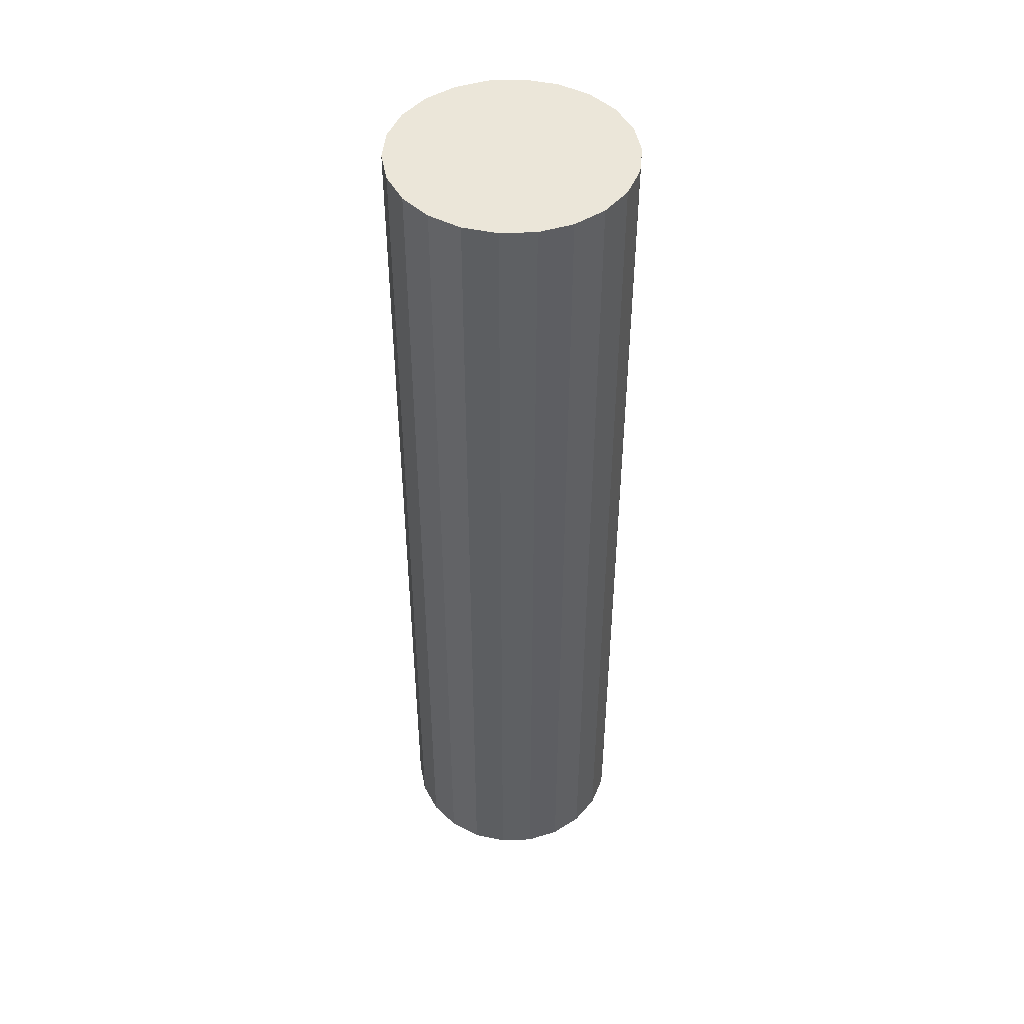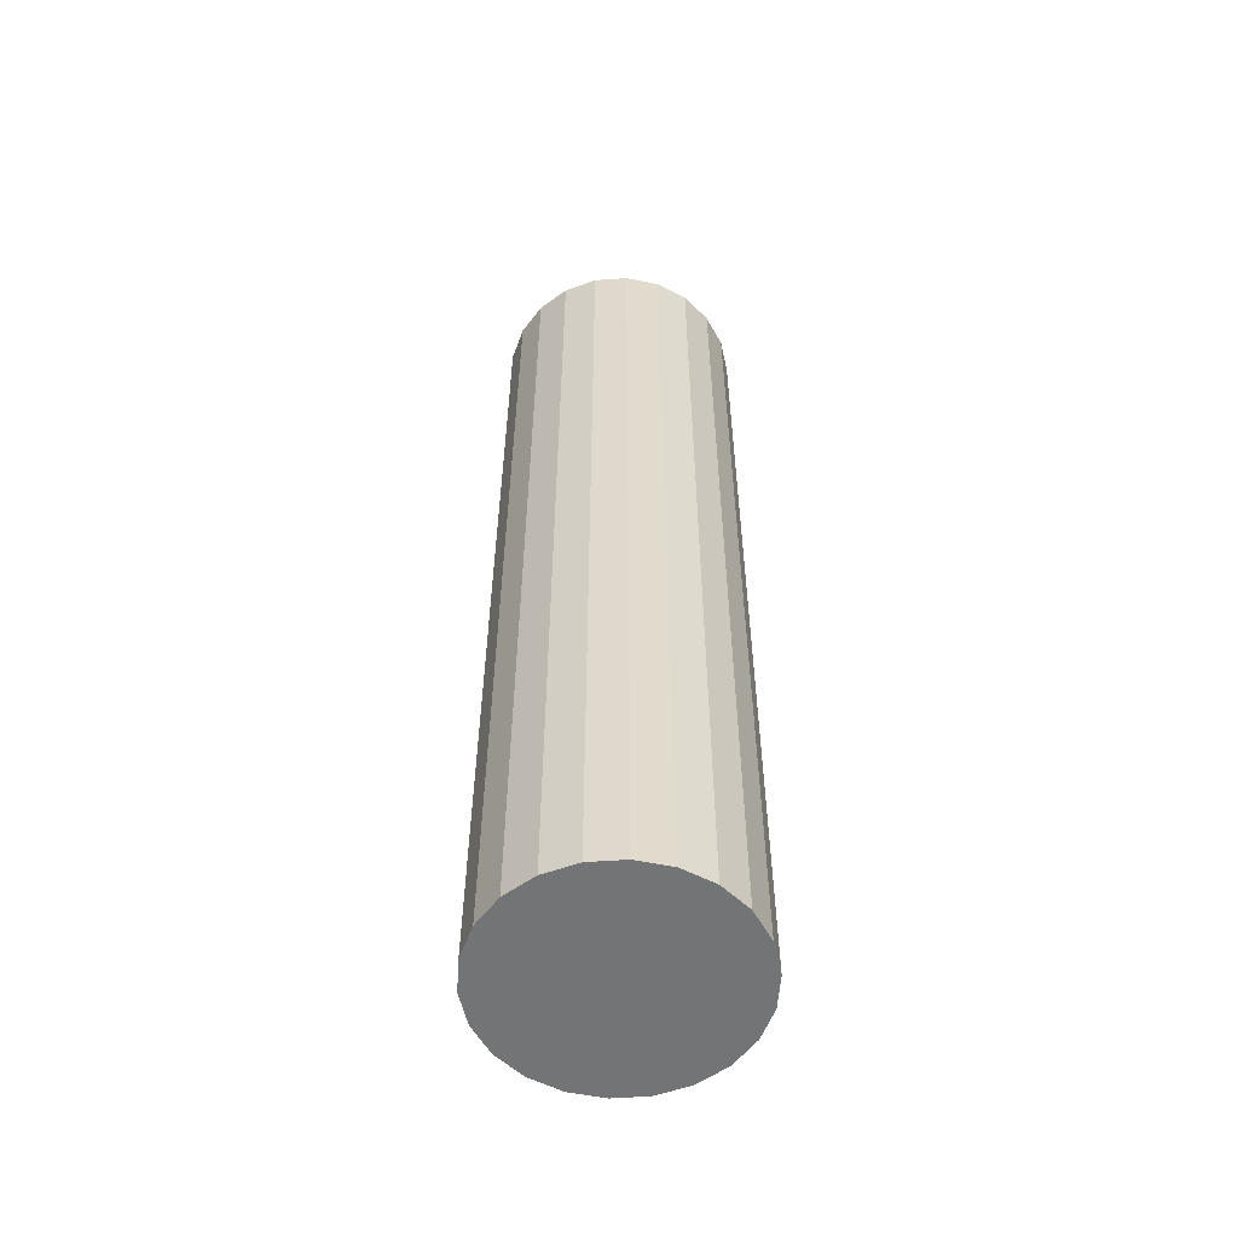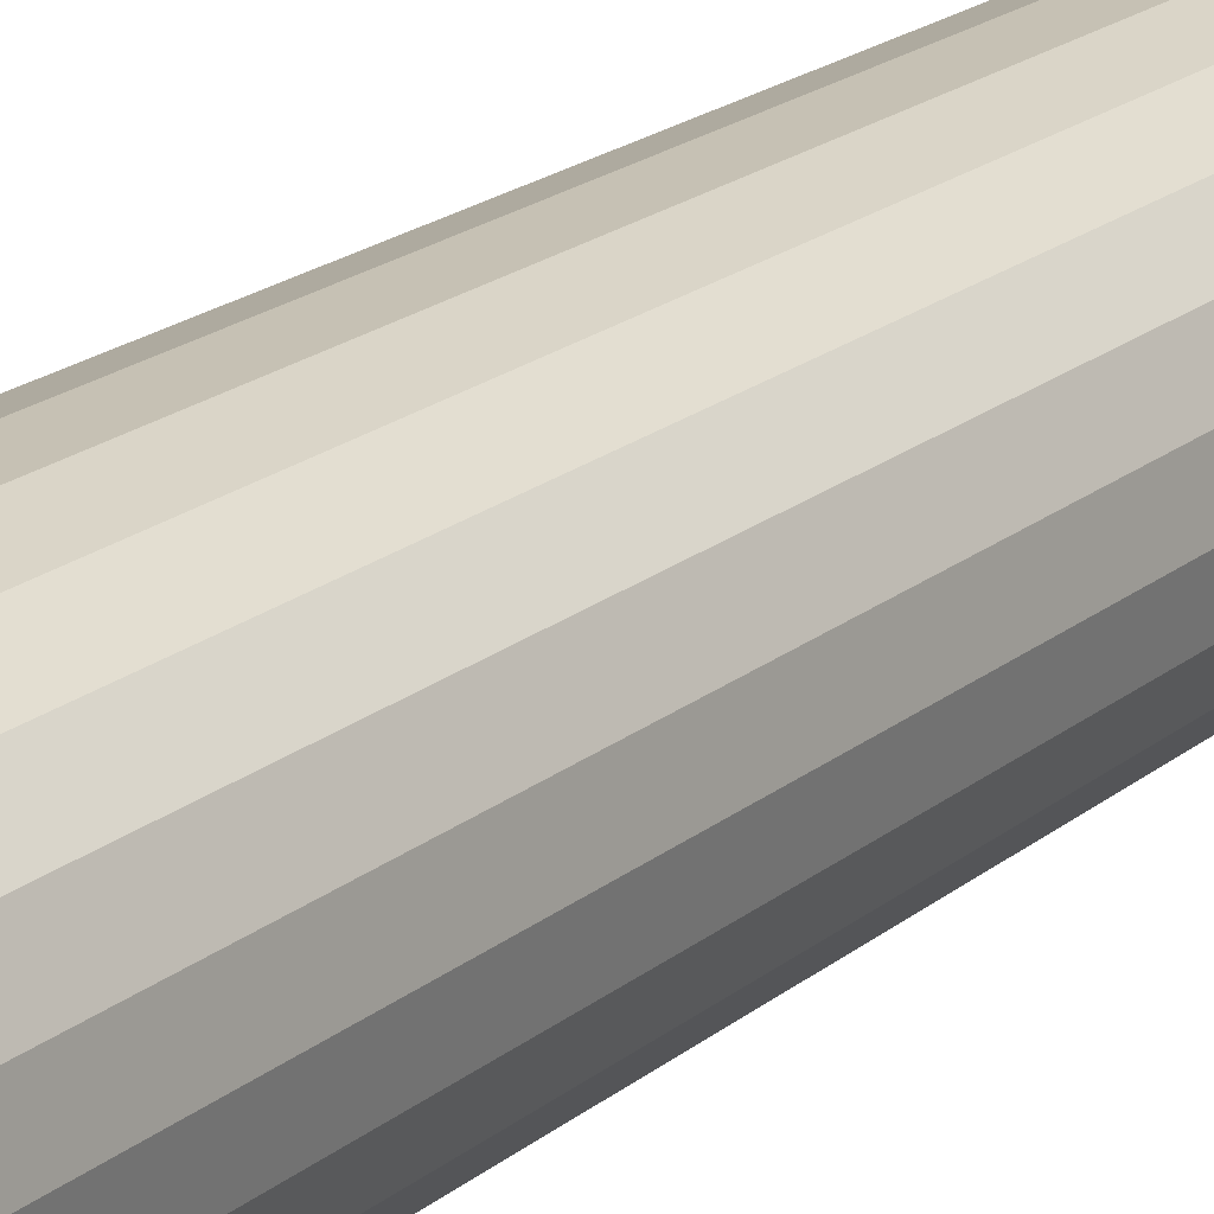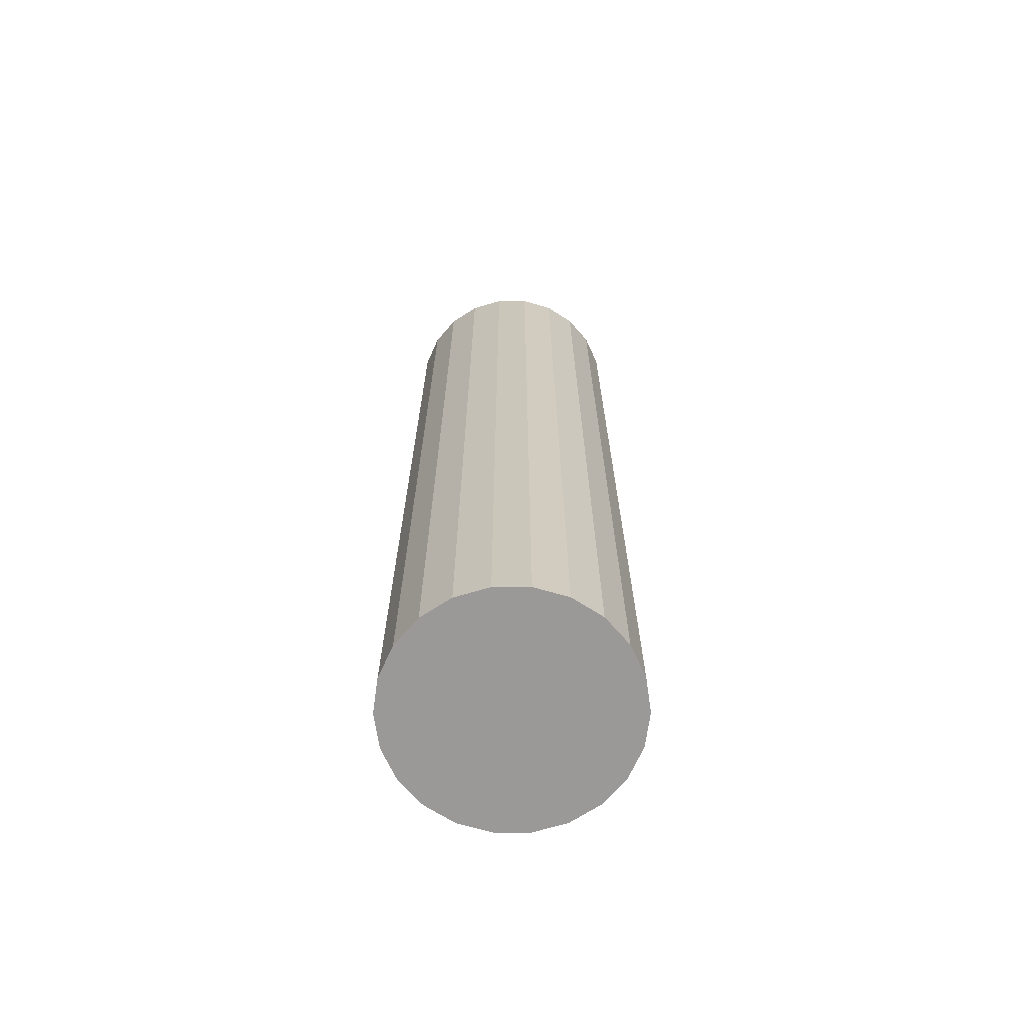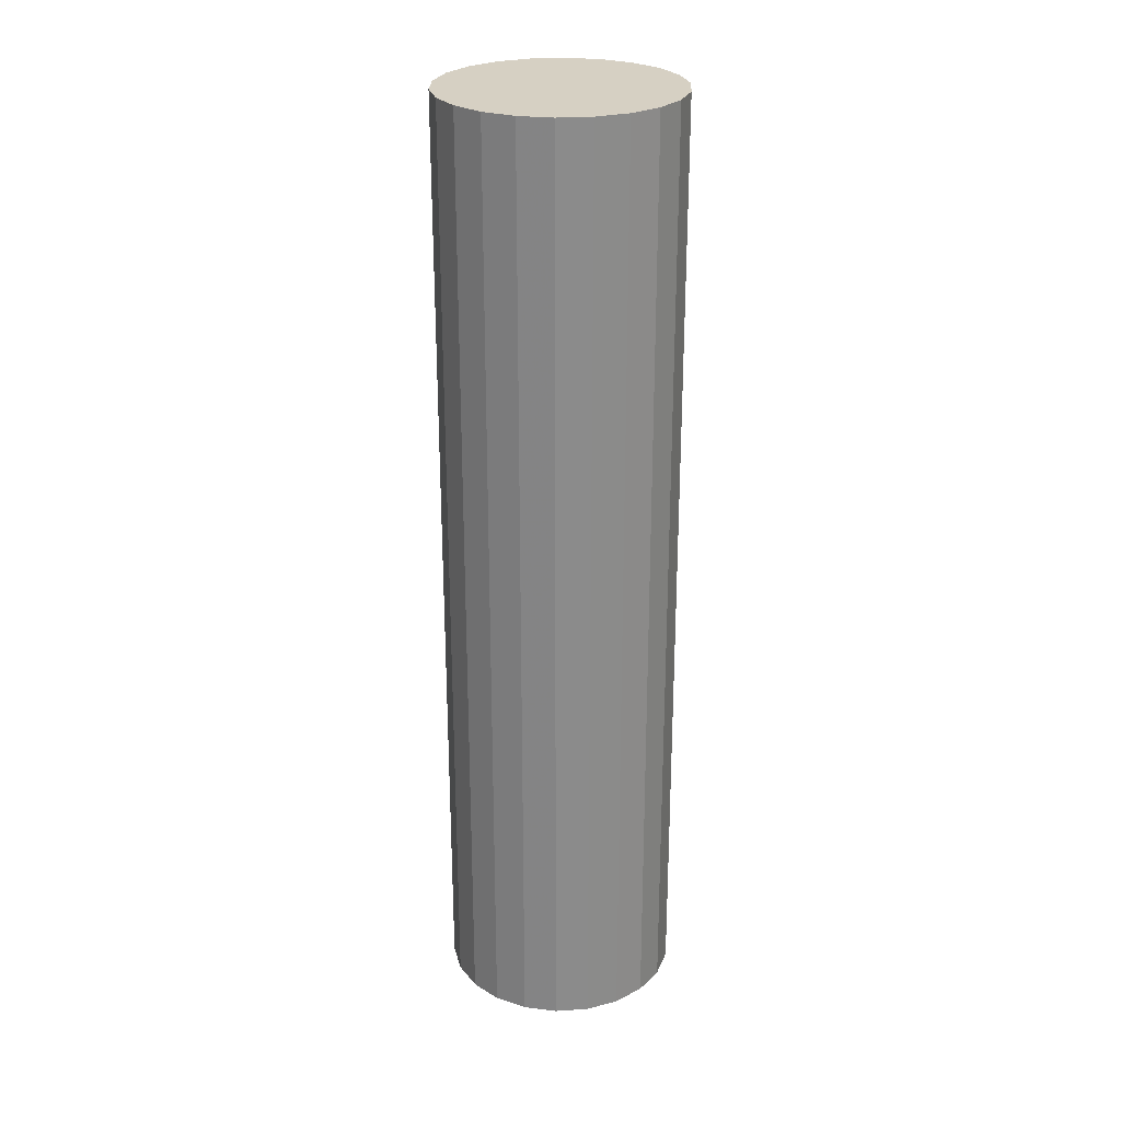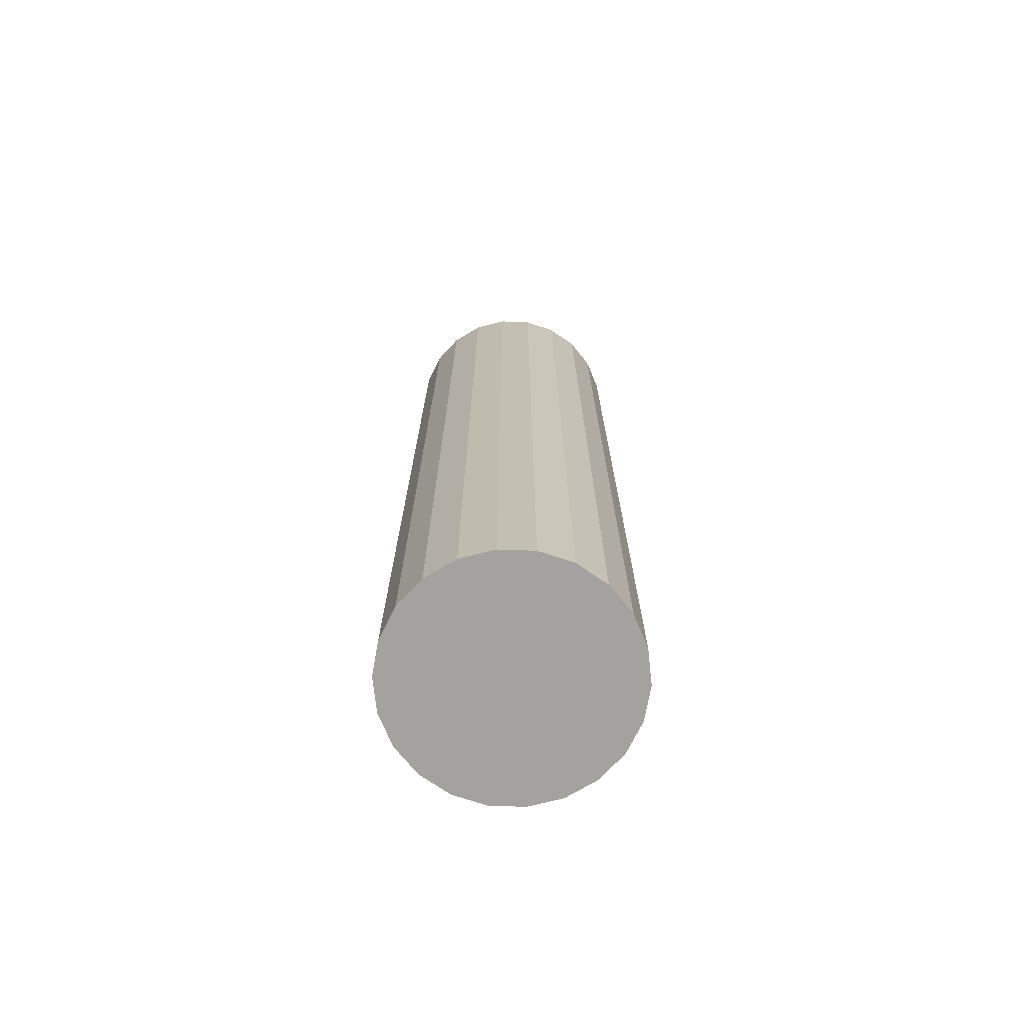
<metadata>
{"format":"obj","ext":"obj","renderer":"f3d","projection":"perspective","resolution":1024,"background":"white","views":[{"elev":46.8,"azim":-19.0,"up":"+Z"},{"elev":-56.1,"azim":37.0,"up":"+Z"},{"elev":18.5,"azim":32.7,"up":"+Y"},{"elev":-68.9,"azim":131.1,"up":"+Z"},{"elev":26.5,"azim":26.9,"up":"+Z"},{"elev":-72.5,"azim":112.6,"up":"+Z"}]}
</metadata>
<code>
v 9.395e-18 -2.998e-19 0.9705
v 9.395e-18 -2.998e-19 -0.9705
v 0.2413 -2.998e-19 0.9705
v 0.2315 0.06797 0.9705
v 0.203 0.1304 0.9705
v 0.158 0.1823 0.9705
v 0.1002 0.2195 0.9705
v 0.03433 0.2388 0.9705
v -0.03433 0.2388 0.9705
v -0.1002 0.2195 0.9705
v -0.158 0.1823 0.9705
v -0.203 0.1304 0.9705
v -0.2315 0.06797 0.9705
v -0.2413 2.925e-17 0.9705
v -0.2315 -0.06797 0.9705
v -0.203 -0.1304 0.9705
v -0.158 -0.1823 0.9705
v -0.1002 -0.2195 0.9705
v -0.03433 -0.2388 0.9705
v 0.03433 -0.2388 0.9705
v 0.1002 -0.2195 0.9705
v 0.158 -0.1823 0.9705
v 0.203 -0.1304 0.9705
v 0.2315 -0.06797 0.9705
v 0.2413 -2.998e-19 0.5823
v 0.2315 0.06797 0.5823
v 0.203 0.1304 0.5823
v 0.158 0.1823 0.5823
v 0.1002 0.2195 0.5823
v 0.03433 0.2388 0.5823
v -0.03433 0.2388 0.5823
v -0.1002 0.2195 0.5823
v -0.158 0.1823 0.5823
v -0.203 0.1304 0.5823
v -0.2315 0.06797 0.5823
v -0.2413 2.925e-17 0.5823
v -0.2315 -0.06797 0.5823
v -0.203 -0.1304 0.5823
v -0.158 -0.1823 0.5823
v -0.1002 -0.2195 0.5823
v -0.03433 -0.2388 0.5823
v 0.03433 -0.2388 0.5823
v 0.1002 -0.2195 0.5823
v 0.158 -0.1823 0.5823
v 0.203 -0.1304 0.5823
v 0.2315 -0.06797 0.5823
v 0.2413 -2.998e-19 0.1941
v 0.2315 0.06797 0.1941
v 0.203 0.1304 0.1941
v 0.158 0.1823 0.1941
v 0.1002 0.2195 0.1941
v 0.03433 0.2388 0.1941
v -0.03433 0.2388 0.1941
v -0.1002 0.2195 0.1941
v -0.158 0.1823 0.1941
v -0.203 0.1304 0.1941
v -0.2315 0.06797 0.1941
v -0.2413 2.925e-17 0.1941
v -0.2315 -0.06797 0.1941
v -0.203 -0.1304 0.1941
v -0.158 -0.1823 0.1941
v -0.1002 -0.2195 0.1941
v -0.03433 -0.2388 0.1941
v 0.03433 -0.2388 0.1941
v 0.1002 -0.2195 0.1941
v 0.158 -0.1823 0.1941
v 0.203 -0.1304 0.1941
v 0.2315 -0.06797 0.1941
v 0.2413 -2.998e-19 -0.1941
v 0.2315 0.06797 -0.1941
v 0.203 0.1304 -0.1941
v 0.158 0.1823 -0.1941
v 0.1002 0.2195 -0.1941
v 0.03433 0.2388 -0.1941
v -0.03433 0.2388 -0.1941
v -0.1002 0.2195 -0.1941
v -0.158 0.1823 -0.1941
v -0.203 0.1304 -0.1941
v -0.2315 0.06797 -0.1941
v -0.2413 2.925e-17 -0.1941
v -0.2315 -0.06797 -0.1941
v -0.203 -0.1304 -0.1941
v -0.158 -0.1823 -0.1941
v -0.1002 -0.2195 -0.1941
v -0.03433 -0.2388 -0.1941
v 0.03433 -0.2388 -0.1941
v 0.1002 -0.2195 -0.1941
v 0.158 -0.1823 -0.1941
v 0.203 -0.1304 -0.1941
v 0.2315 -0.06797 -0.1941
v 0.2413 -2.998e-19 -0.5823
v 0.2315 0.06797 -0.5823
v 0.203 0.1304 -0.5823
v 0.158 0.1823 -0.5823
v 0.1002 0.2195 -0.5823
v 0.03433 0.2388 -0.5823
v -0.03433 0.2388 -0.5823
v -0.1002 0.2195 -0.5823
v -0.158 0.1823 -0.5823
v -0.203 0.1304 -0.5823
v -0.2315 0.06797 -0.5823
v -0.2413 2.925e-17 -0.5823
v -0.2315 -0.06797 -0.5823
v -0.203 -0.1304 -0.5823
v -0.158 -0.1823 -0.5823
v -0.1002 -0.2195 -0.5823
v -0.03433 -0.2388 -0.5823
v 0.03433 -0.2388 -0.5823
v 0.1002 -0.2195 -0.5823
v 0.158 -0.1823 -0.5823
v 0.203 -0.1304 -0.5823
v 0.2315 -0.06797 -0.5823
v 0.2413 -2.998e-19 -0.9705
v 0.2315 0.06797 -0.9705
v 0.203 0.1304 -0.9705
v 0.158 0.1823 -0.9705
v 0.1002 0.2195 -0.9705
v 0.03433 0.2388 -0.9705
v -0.03433 0.2388 -0.9705
v -0.1002 0.2195 -0.9705
v -0.158 0.1823 -0.9705
v -0.203 0.1304 -0.9705
v -0.2315 0.06797 -0.9705
v -0.2413 2.925e-17 -0.9705
v -0.2315 -0.06797 -0.9705
v -0.203 -0.1304 -0.9705
v -0.158 -0.1823 -0.9705
v -0.1002 -0.2195 -0.9705
v -0.03433 -0.2388 -0.9705
v 0.03433 -0.2388 -0.9705
v 0.1002 -0.2195 -0.9705
v 0.158 -0.1823 -0.9705
v 0.203 -0.1304 -0.9705
v 0.2315 -0.06797 -0.9705
f 1 3 4
f 2 114 113
f 1 4 5
f 2 115 114
f 1 5 6
f 2 116 115
f 1 6 7
f 2 117 116
f 1 7 8
f 2 118 117
f 1 8 9
f 2 119 118
f 1 9 10
f 2 120 119
f 1 10 11
f 2 121 120
f 1 11 12
f 2 122 121
f 1 12 13
f 2 123 122
f 1 13 14
f 2 124 123
f 1 14 15
f 2 125 124
f 1 15 16
f 2 126 125
f 1 16 17
f 2 127 126
f 1 17 18
f 2 128 127
f 1 18 19
f 2 129 128
f 1 19 20
f 2 130 129
f 1 20 21
f 2 131 130
f 1 21 22
f 2 132 131
f 1 22 23
f 2 133 132
f 1 23 24
f 2 134 133
f 1 24 3
f 2 113 134
f 25 4 3
f 25 26 4
f 26 5 4
f 26 27 5
f 27 6 5
f 27 28 6
f 28 7 6
f 28 29 7
f 29 8 7
f 29 30 8
f 30 9 8
f 30 31 9
f 31 10 9
f 31 32 10
f 32 11 10
f 32 33 11
f 33 12 11
f 33 34 12
f 34 13 12
f 34 35 13
f 35 14 13
f 35 36 14
f 36 15 14
f 36 37 15
f 37 16 15
f 37 38 16
f 38 17 16
f 38 39 17
f 39 18 17
f 39 40 18
f 40 19 18
f 40 41 19
f 41 20 19
f 41 42 20
f 42 21 20
f 42 43 21
f 43 22 21
f 43 44 22
f 44 23 22
f 44 45 23
f 45 24 23
f 45 46 24
f 46 3 24
f 46 25 3
f 47 26 25
f 47 48 26
f 48 27 26
f 48 49 27
f 49 28 27
f 49 50 28
f 50 29 28
f 50 51 29
f 51 30 29
f 51 52 30
f 52 31 30
f 52 53 31
f 53 32 31
f 53 54 32
f 54 33 32
f 54 55 33
f 55 34 33
f 55 56 34
f 56 35 34
f 56 57 35
f 57 36 35
f 57 58 36
f 58 37 36
f 58 59 37
f 59 38 37
f 59 60 38
f 60 39 38
f 60 61 39
f 61 40 39
f 61 62 40
f 62 41 40
f 62 63 41
f 63 42 41
f 63 64 42
f 64 43 42
f 64 65 43
f 65 44 43
f 65 66 44
f 66 45 44
f 66 67 45
f 67 46 45
f 67 68 46
f 68 25 46
f 68 47 25
f 69 48 47
f 69 70 48
f 70 49 48
f 70 71 49
f 71 50 49
f 71 72 50
f 72 51 50
f 72 73 51
f 73 52 51
f 73 74 52
f 74 53 52
f 74 75 53
f 75 54 53
f 75 76 54
f 76 55 54
f 76 77 55
f 77 56 55
f 77 78 56
f 78 57 56
f 78 79 57
f 79 58 57
f 79 80 58
f 80 59 58
f 80 81 59
f 81 60 59
f 81 82 60
f 82 61 60
f 82 83 61
f 83 62 61
f 83 84 62
f 84 63 62
f 84 85 63
f 85 64 63
f 85 86 64
f 86 65 64
f 86 87 65
f 87 66 65
f 87 88 66
f 88 67 66
f 88 89 67
f 89 68 67
f 89 90 68
f 90 47 68
f 90 69 47
f 91 70 69
f 91 92 70
f 92 71 70
f 92 93 71
f 93 72 71
f 93 94 72
f 94 73 72
f 94 95 73
f 95 74 73
f 95 96 74
f 96 75 74
f 96 97 75
f 97 76 75
f 97 98 76
f 98 77 76
f 98 99 77
f 99 78 77
f 99 100 78
f 100 79 78
f 100 101 79
f 101 80 79
f 101 102 80
f 102 81 80
f 102 103 81
f 103 82 81
f 103 104 82
f 104 83 82
f 104 105 83
f 105 84 83
f 105 106 84
f 106 85 84
f 106 107 85
f 107 86 85
f 107 108 86
f 108 87 86
f 108 109 87
f 109 88 87
f 109 110 88
f 110 89 88
f 110 111 89
f 111 90 89
f 111 112 90
f 112 69 90
f 112 91 69
f 113 92 91
f 113 114 92
f 114 93 92
f 114 115 93
f 115 94 93
f 115 116 94
f 116 95 94
f 116 117 95
f 117 96 95
f 117 118 96
f 118 97 96
f 118 119 97
f 119 98 97
f 119 120 98
f 120 99 98
f 120 121 99
f 121 100 99
f 121 122 100
f 122 101 100
f 122 123 101
f 123 102 101
f 123 124 102
f 124 103 102
f 124 125 103
f 125 104 103
f 125 126 104
f 126 105 104
f 126 127 105
f 127 106 105
f 127 128 106
f 128 107 106
f 128 129 107
f 129 108 107
f 129 130 108
f 130 109 108
f 130 131 109
f 131 110 109
f 131 132 110
f 132 111 110
f 132 133 111
f 133 112 111
f 133 134 112
f 134 91 112
f 134 113 91

</code>
